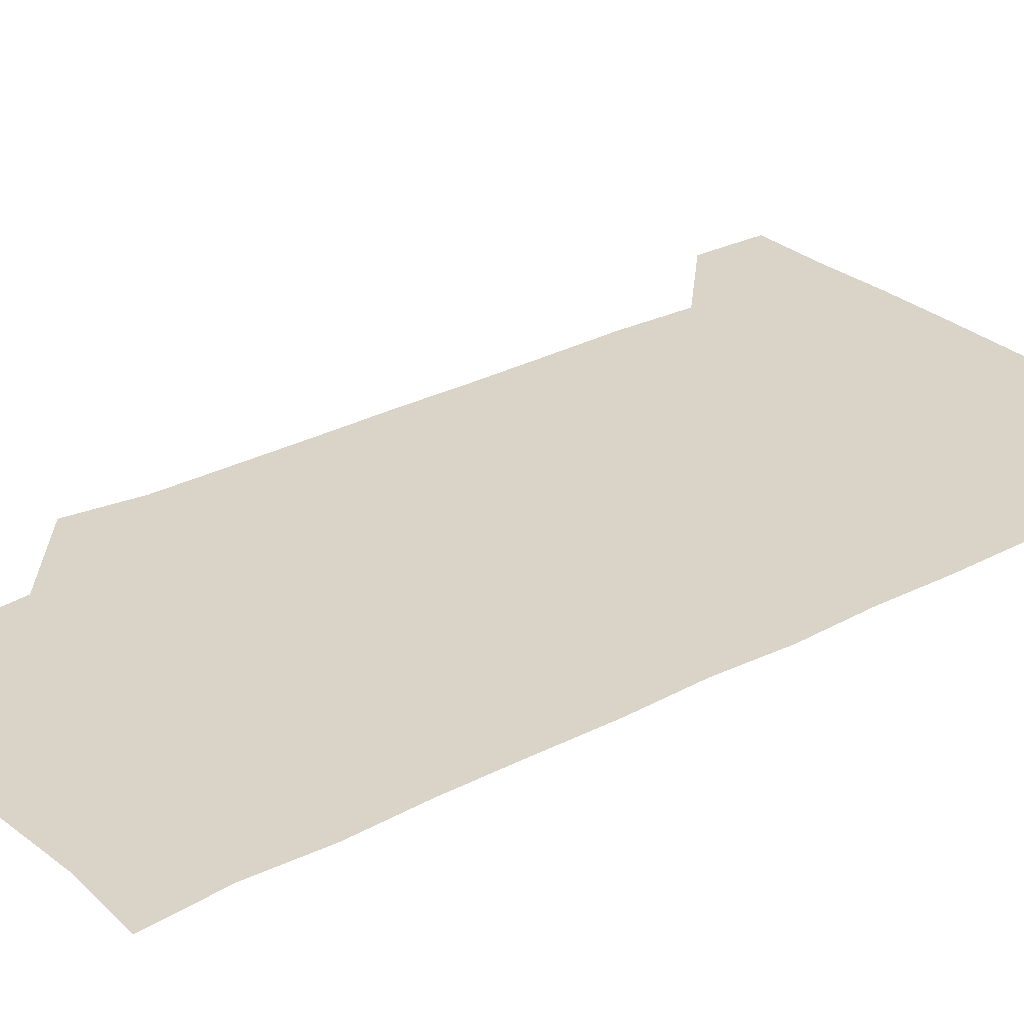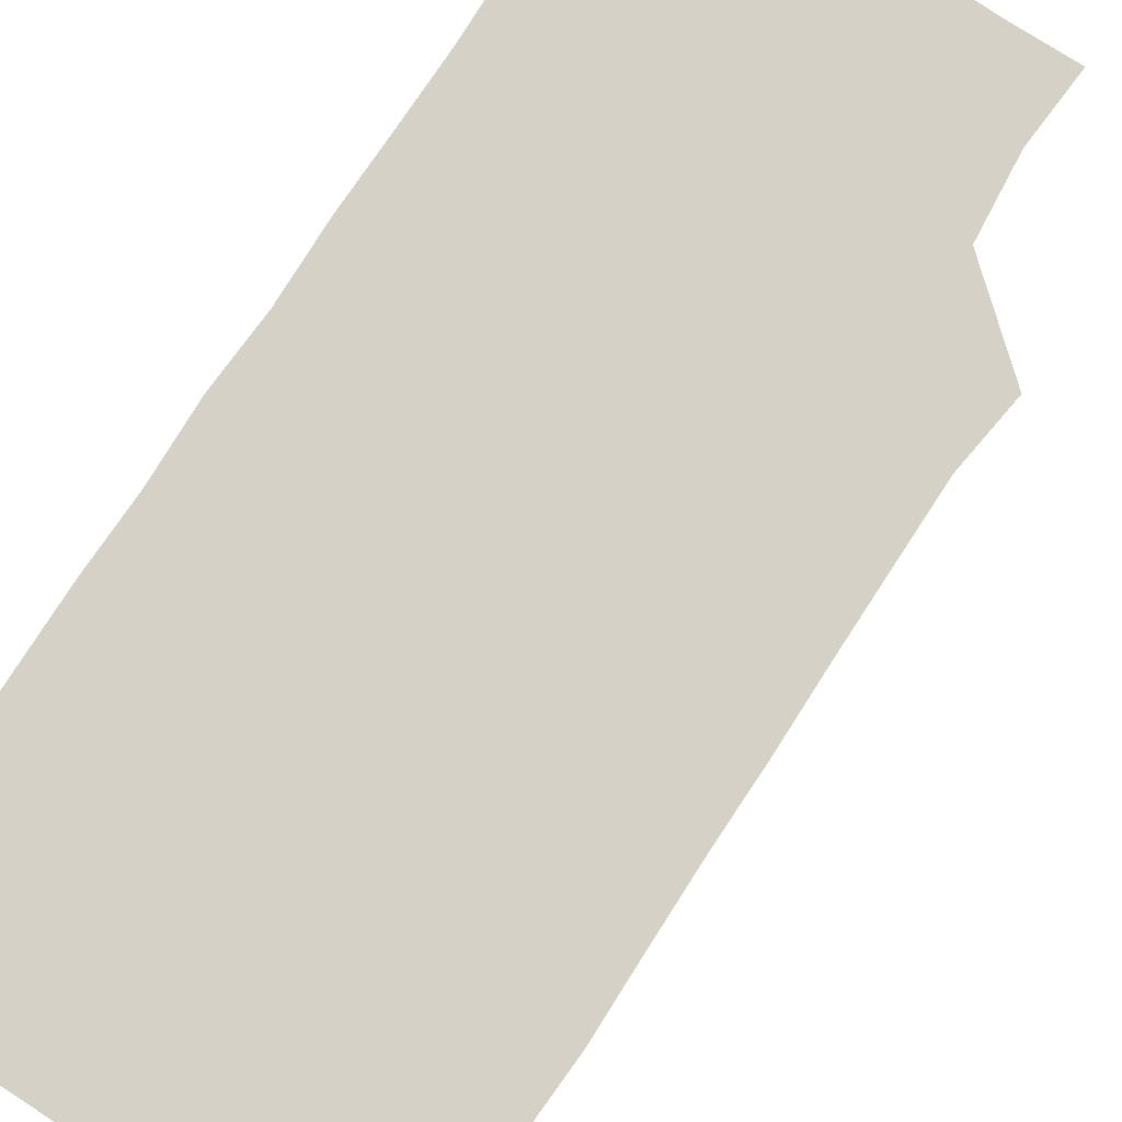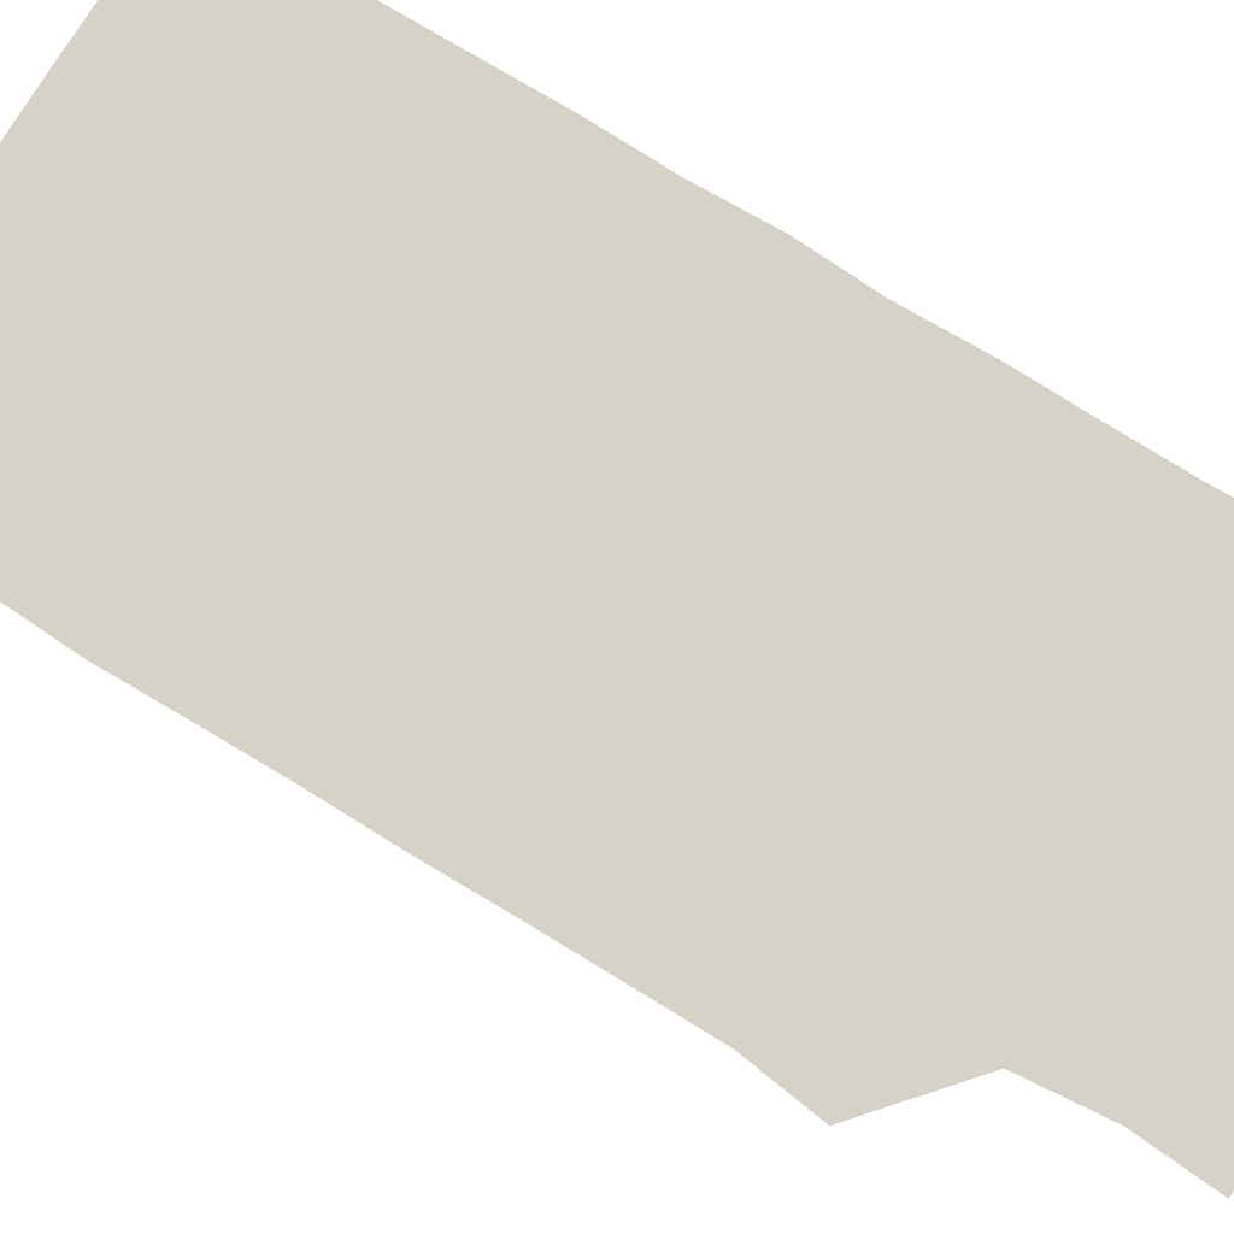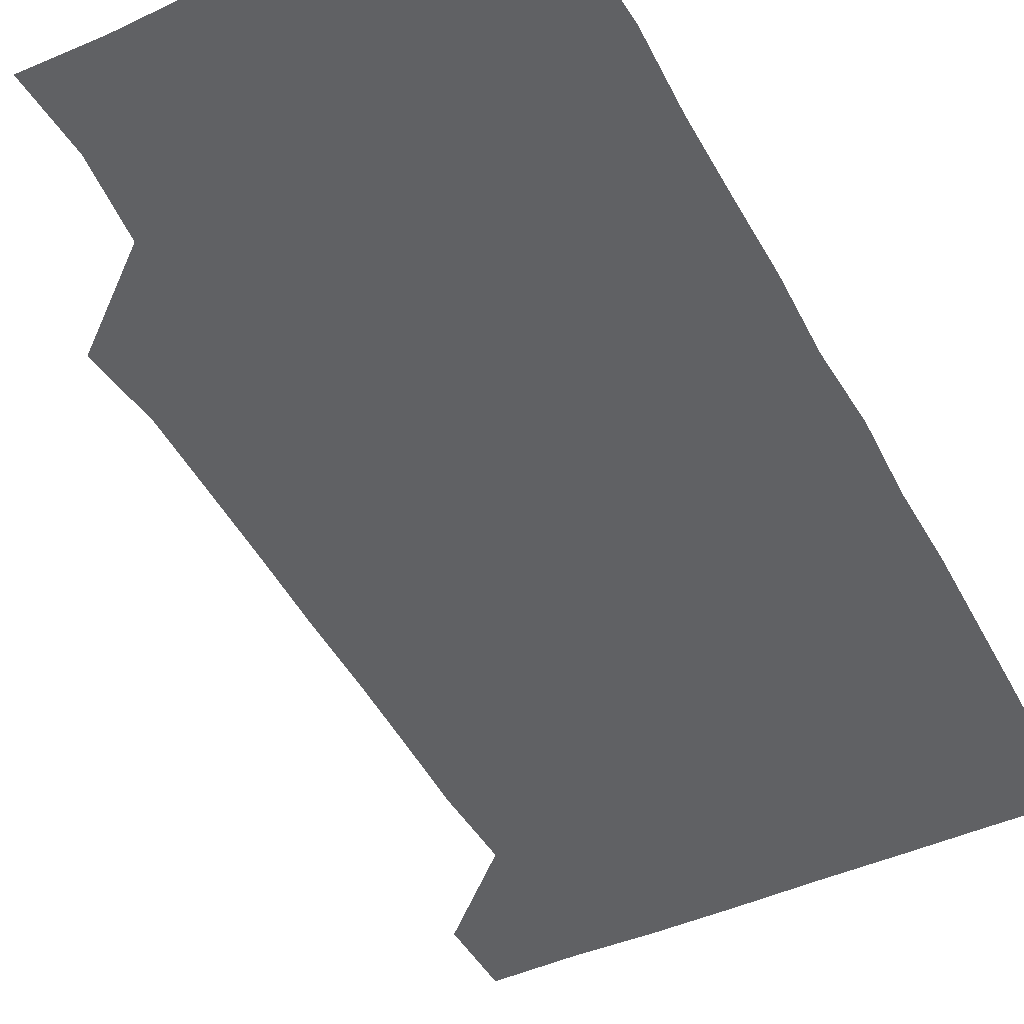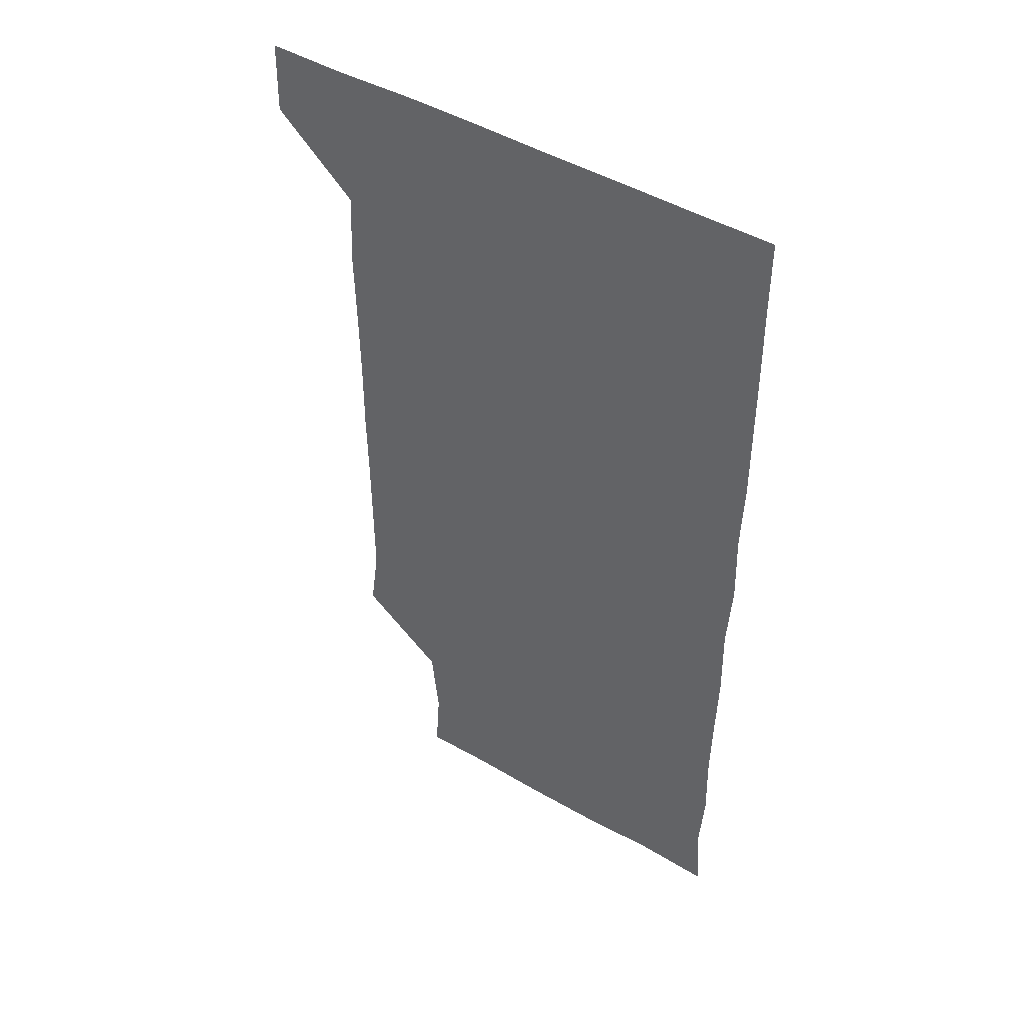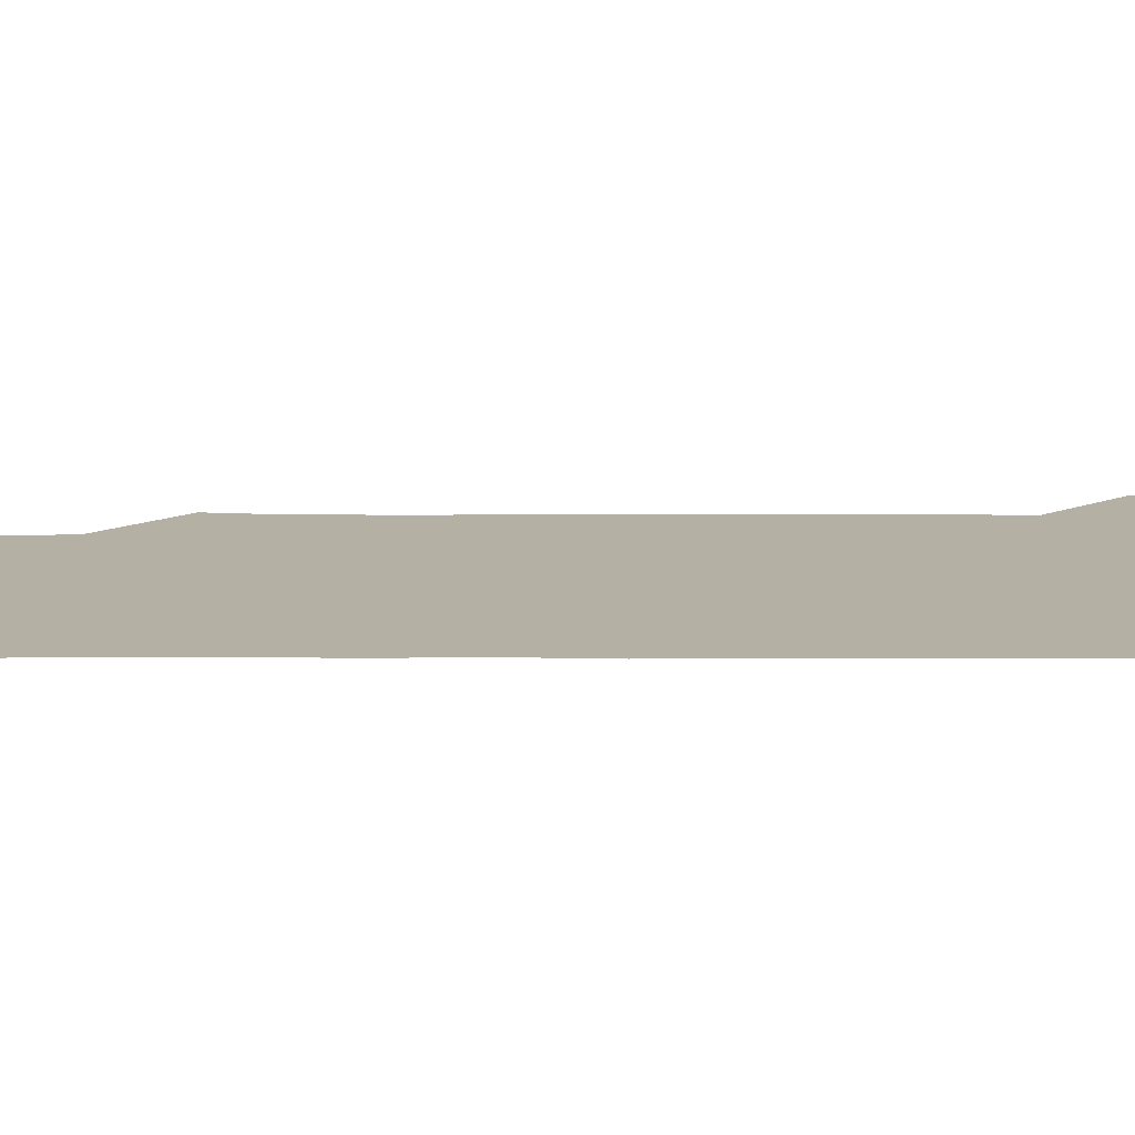
<metadata>
{"format":"obj","ext":"obj","renderer":"f3d","projection":"perspective","resolution":1024,"background":"white","views":[{"elev":28.8,"azim":51.7,"up":"+Z"},{"elev":79.0,"azim":-146.8,"up":"+Z"},{"elev":77.4,"azim":-58.7,"up":"+Z"},{"elev":-46.9,"azim":26.8,"up":"+Z"},{"elev":47.8,"azim":32.9,"up":"+Y"},{"elev":11.6,"azim":90.0,"up":"+Z"}]}
</metadata>
<code>
v 480.2 541.3 0
v 480.9 570.6 0
v 507 268.2 0
v 510.8 297 0
v 510.8 326.9 0
v 510.8 357.9 0
v 510.5 388.4 0
v 510.8 419.1 0
v 510.5 449.7 0
v 510 479.7 0
v 511.4 510.9 0
v 510.8 541 0
v 511.3 570.4 0
v 541.1 179.4 0
v 543.1 208.9 0
v 540.1 239.9 0
v 542.8 272.7 0
v 543.1 302.7 0
v 541.9 331.7 0
v 542.4 362 0
v 542.3 391.8 0
v 541.8 421.5 0
v 541.7 451.3 0
v 541.9 481.5 0
v 541.6 511.1 0
v 542.2 540.5 0
v 540.7 571.3 0
v 569 179.8 0
v 572.5 213.7 0
v 572.2 242.9 0
v 572.1 272.8 0
v 571.6 301.9 0
v 571.8 332.4 0
v 572.1 362.6 0
v 571.4 391.4 0
v 571.3 421.4 0
v 571.6 451.7 0
v 571.4 481.4 0
v 571.4 511 0
v 571.8 540.1 0
v 570.4 571.4 0
v 599.9 178.8 0
v 601.1 212.7 0
v 601.3 243.4 0
v 601.2 272.7 0
v 601.4 302.3 0
v 601.1 331.5 0
v 601.1 361.7 0
v 601.3 392.2 0
v 601.1 421.6 0
v 601.2 451.8 0
v 601.1 481.3 0
v 601.3 511.2 0
v 601.1 540.9 0
v 600.8 570.9 0
v 630.8 178.8 0
v 630.5 213.3 0
v 630.5 242.8 0
v 630.8 271.5 0
v 630.5 302.9 0
v 630.6 332.6 0
v 630.6 362.4 0
v 630.6 392.1 0
v 630.7 421.6 0
v 630.6 451.7 0
v 630.6 481.5 0
v 630.6 511.2 0
v 630.8 540.6 0
v 630.9 571 0
v 662 180.7 0
v 659.9 212.8 0
v 659.9 242.4 0
v 660.2 271.7 0
v 660 302 0
v 660 332 0
v 660 362 0
v 660.1 391.9 0
v 659.9 421.7 0
v 660 451.6 0
v 660.3 481.3 0
v 660.4 511.1 0
v 660.6 540.9 0
v 661 570.8 0
v 691.7 179.4 0
v 689.4 209.6 0
v 691.1 238.5 0
v 690.3 268.9 0
v 690.6 299 0
v 691.2 328.8 0
v 690.5 359.7 0
v 692.1 389.3 0
v 691.2 419.9 0
v 691.9 450 0
v 691.7 480.1 0
v 691.5 510.4 0
v 691.1 540.8 0
v 691 570.9 0
v 691 601 0
f 11 12 1
f 1 12 2
f 12 13 2
f 16 17 3
f 3 17 4
f 17 18 4
f 4 18 5
f 18 19 5
f 5 19 6
f 19 20 6
f 6 20 7
f 20 21 7
f 7 21 8
f 21 22 8
f 8 22 9
f 22 23 9
f 9 23 10
f 23 24 10
f 10 24 11
f 24 25 11
f 11 25 12
f 25 26 12
f 12 26 13
f 26 27 13
f 14 28 15
f 28 29 15
f 15 29 16
f 29 30 16
f 16 30 17
f 30 31 17
f 17 31 18
f 31 32 18
f 18 32 19
f 32 33 19
f 19 33 20
f 33 34 20
f 20 34 21
f 34 35 21
f 21 35 22
f 35 36 22
f 22 36 23
f 36 37 23
f 23 37 24
f 37 38 24
f 24 38 25
f 38 39 25
f 25 39 26
f 39 40 26
f 26 40 27
f 40 41 27
f 28 42 29
f 42 43 29
f 29 43 30
f 43 44 30
f 30 44 31
f 44 45 31
f 31 45 32
f 45 46 32
f 32 46 33
f 46 47 33
f 33 47 34
f 47 48 34
f 34 48 35
f 48 49 35
f 35 49 36
f 49 50 36
f 36 50 37
f 50 51 37
f 37 51 38
f 51 52 38
f 38 52 39
f 52 53 39
f 39 53 40
f 53 54 40
f 40 54 41
f 54 55 41
f 42 56 43
f 56 57 43
f 43 57 44
f 57 58 44
f 44 58 45
f 58 59 45
f 45 59 46
f 59 60 46
f 46 60 47
f 60 61 47
f 47 61 48
f 61 62 48
f 48 62 49
f 62 63 49
f 49 63 50
f 63 64 50
f 50 64 51
f 64 65 51
f 51 65 52
f 65 66 52
f 52 66 53
f 66 67 53
f 53 67 54
f 67 68 54
f 54 68 55
f 68 69 55
f 56 70 57
f 70 71 57
f 57 71 58
f 71 72 58
f 58 72 59
f 72 73 59
f 59 73 60
f 73 74 60
f 60 74 61
f 74 75 61
f 61 75 62
f 75 76 62
f 62 76 63
f 76 77 63
f 63 77 64
f 77 78 64
f 64 78 65
f 78 79 65
f 65 79 66
f 79 80 66
f 66 80 67
f 80 81 67
f 67 81 68
f 81 82 68
f 68 82 69
f 82 83 69
f 70 84 71
f 84 85 71
f 71 85 72
f 85 86 72
f 72 86 73
f 86 87 73
f 73 87 74
f 87 88 74
f 74 88 75
f 88 89 75
f 75 89 76
f 89 90 76
f 76 90 77
f 90 91 77
f 77 91 78
f 91 92 78
f 78 92 79
f 92 93 79
f 79 93 80
f 93 94 80
f 80 94 81
f 94 95 81
f 81 95 82
f 95 96 82
f 82 96 83
f 96 97 83

</code>
